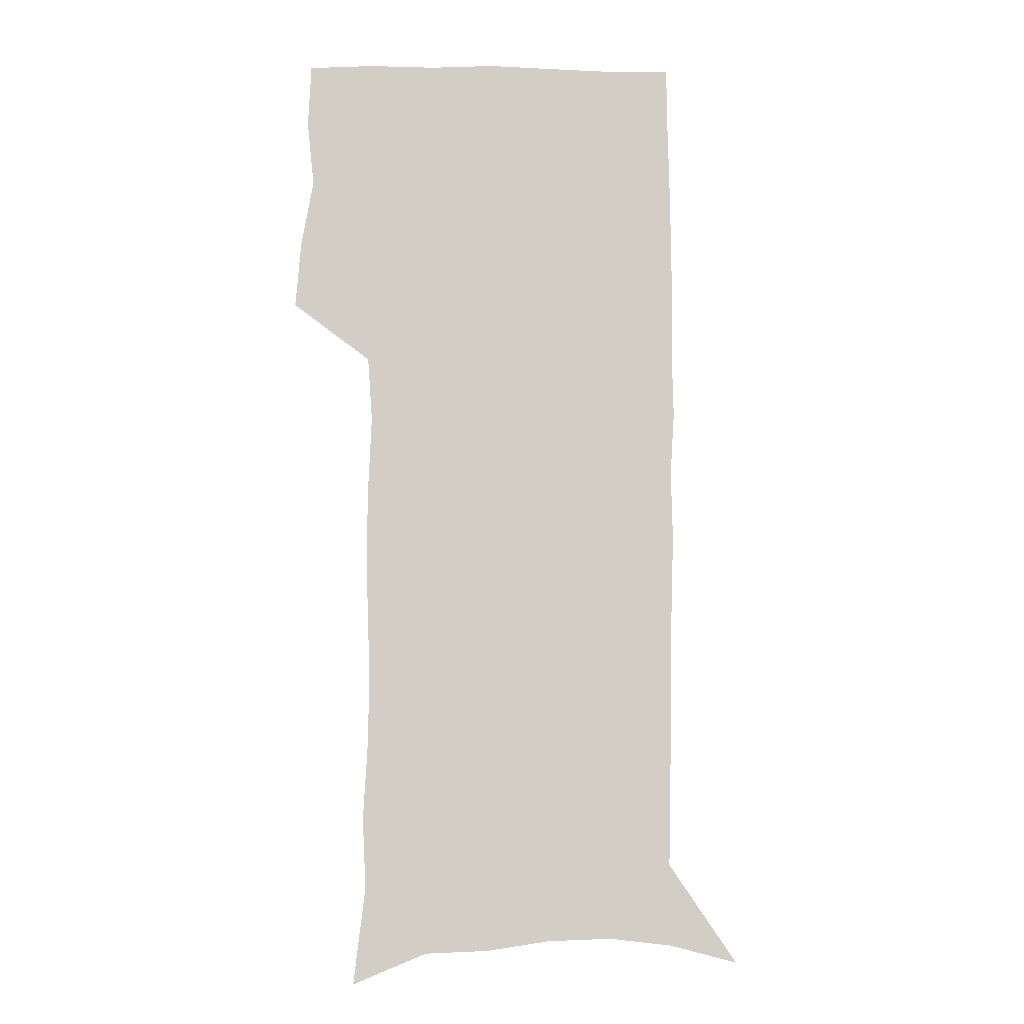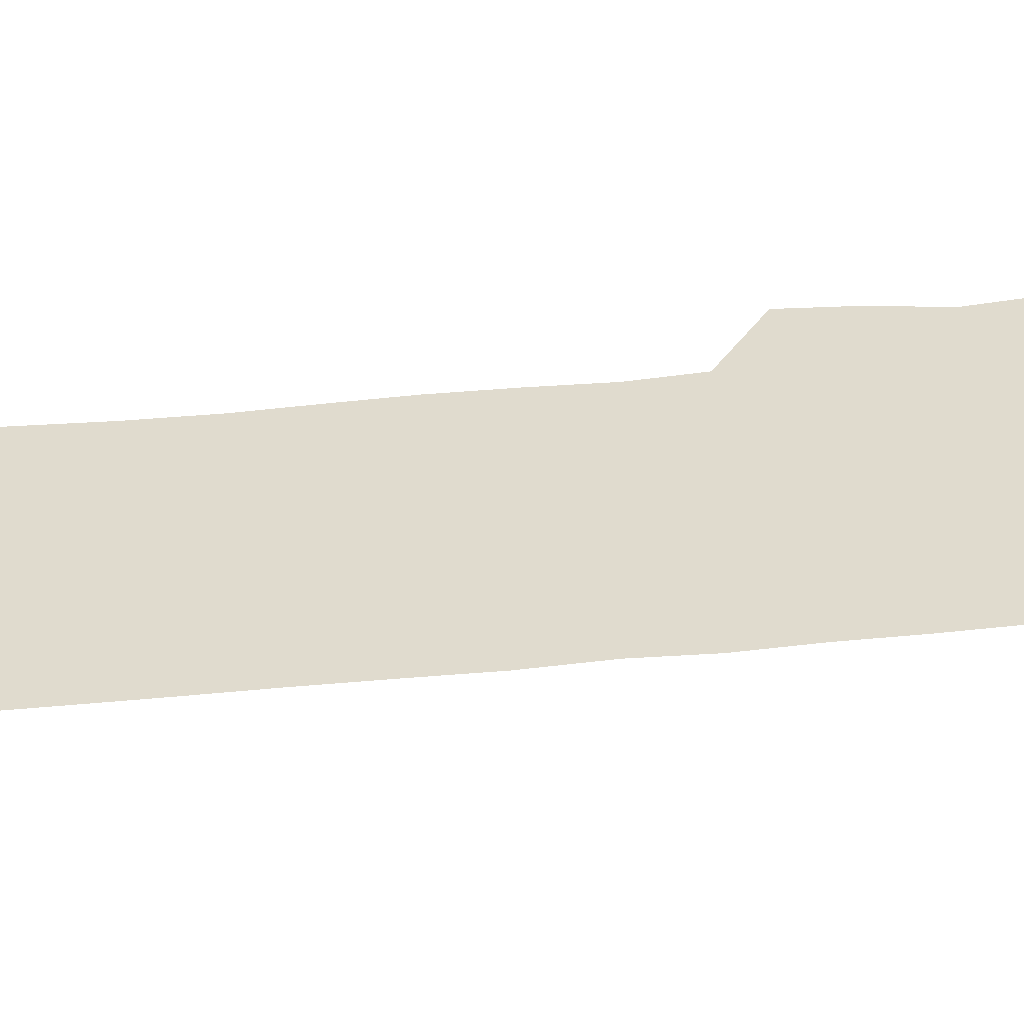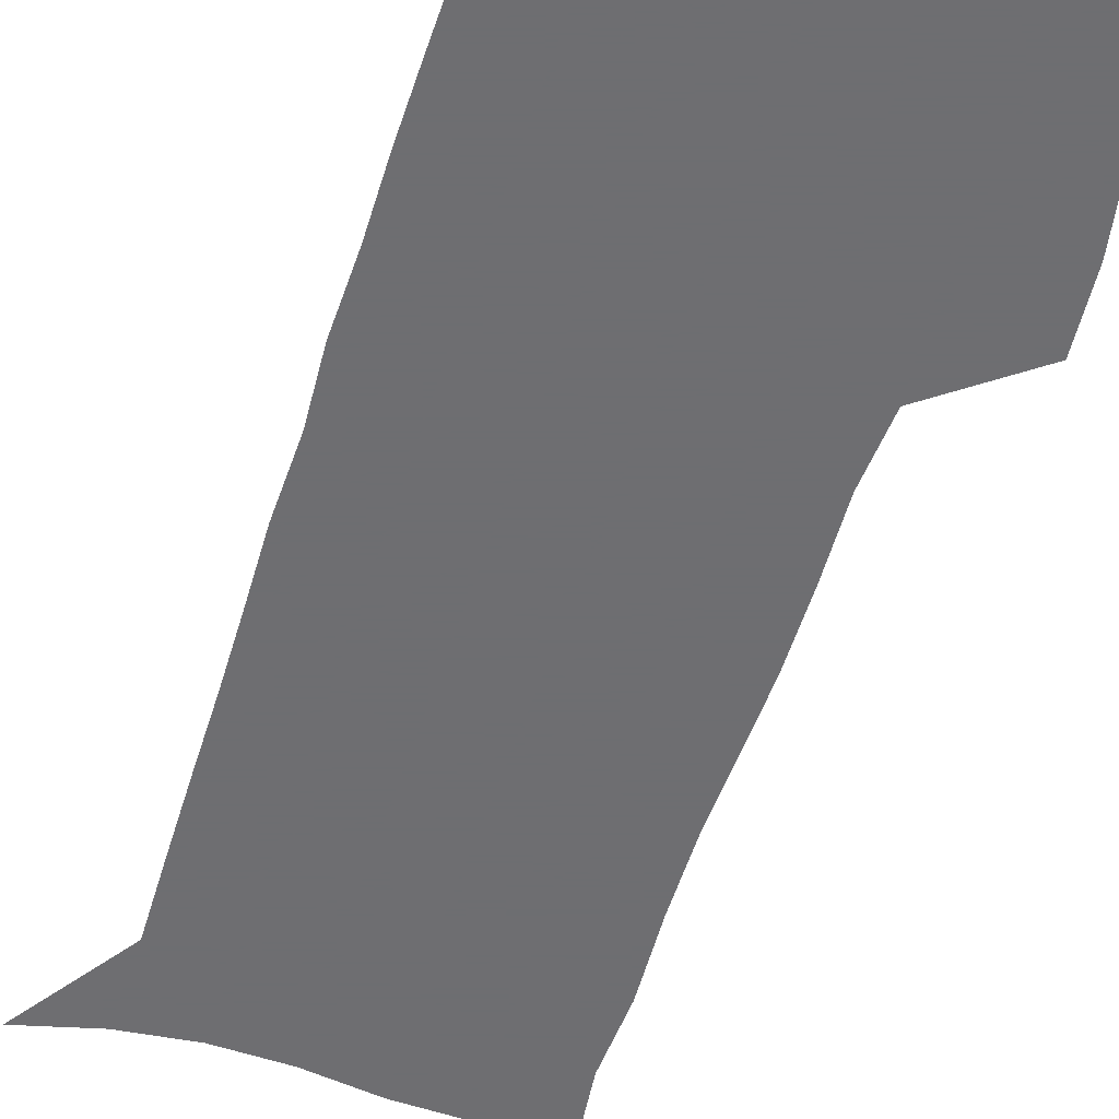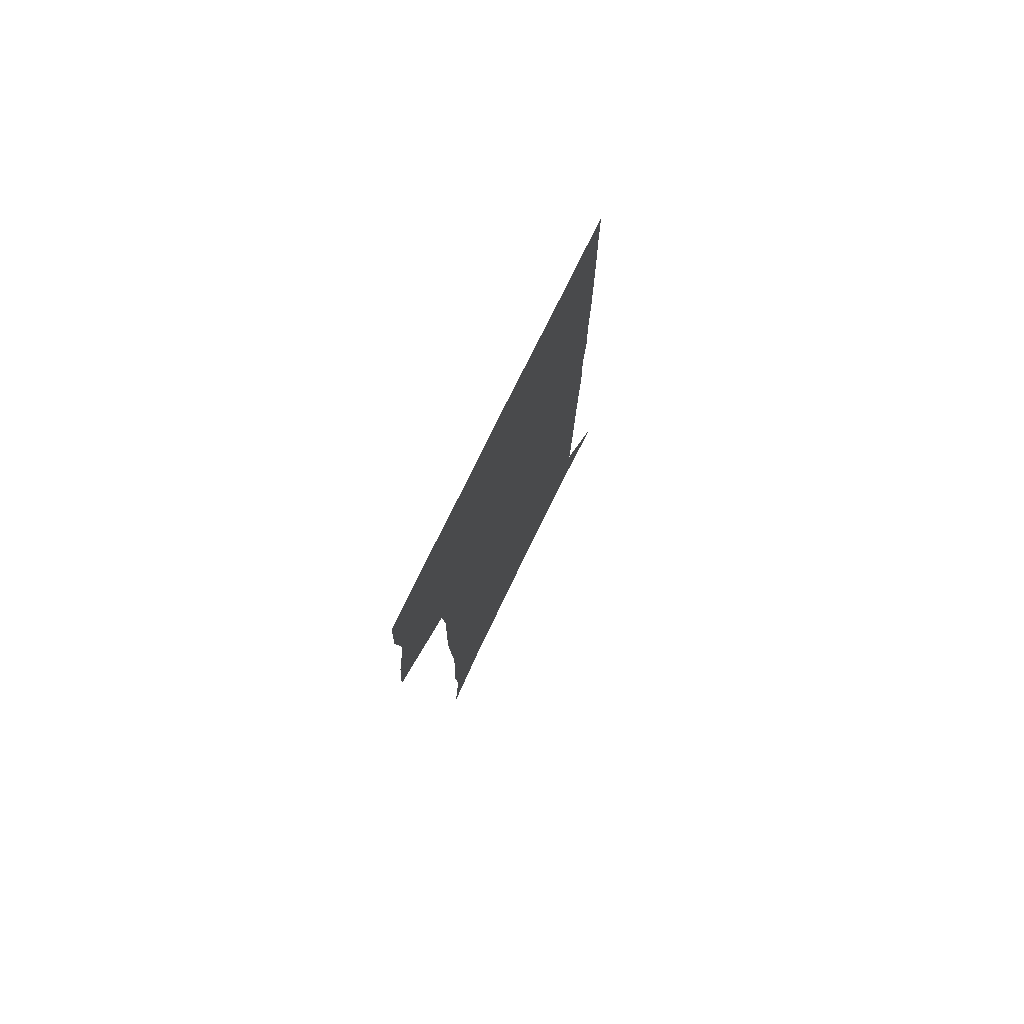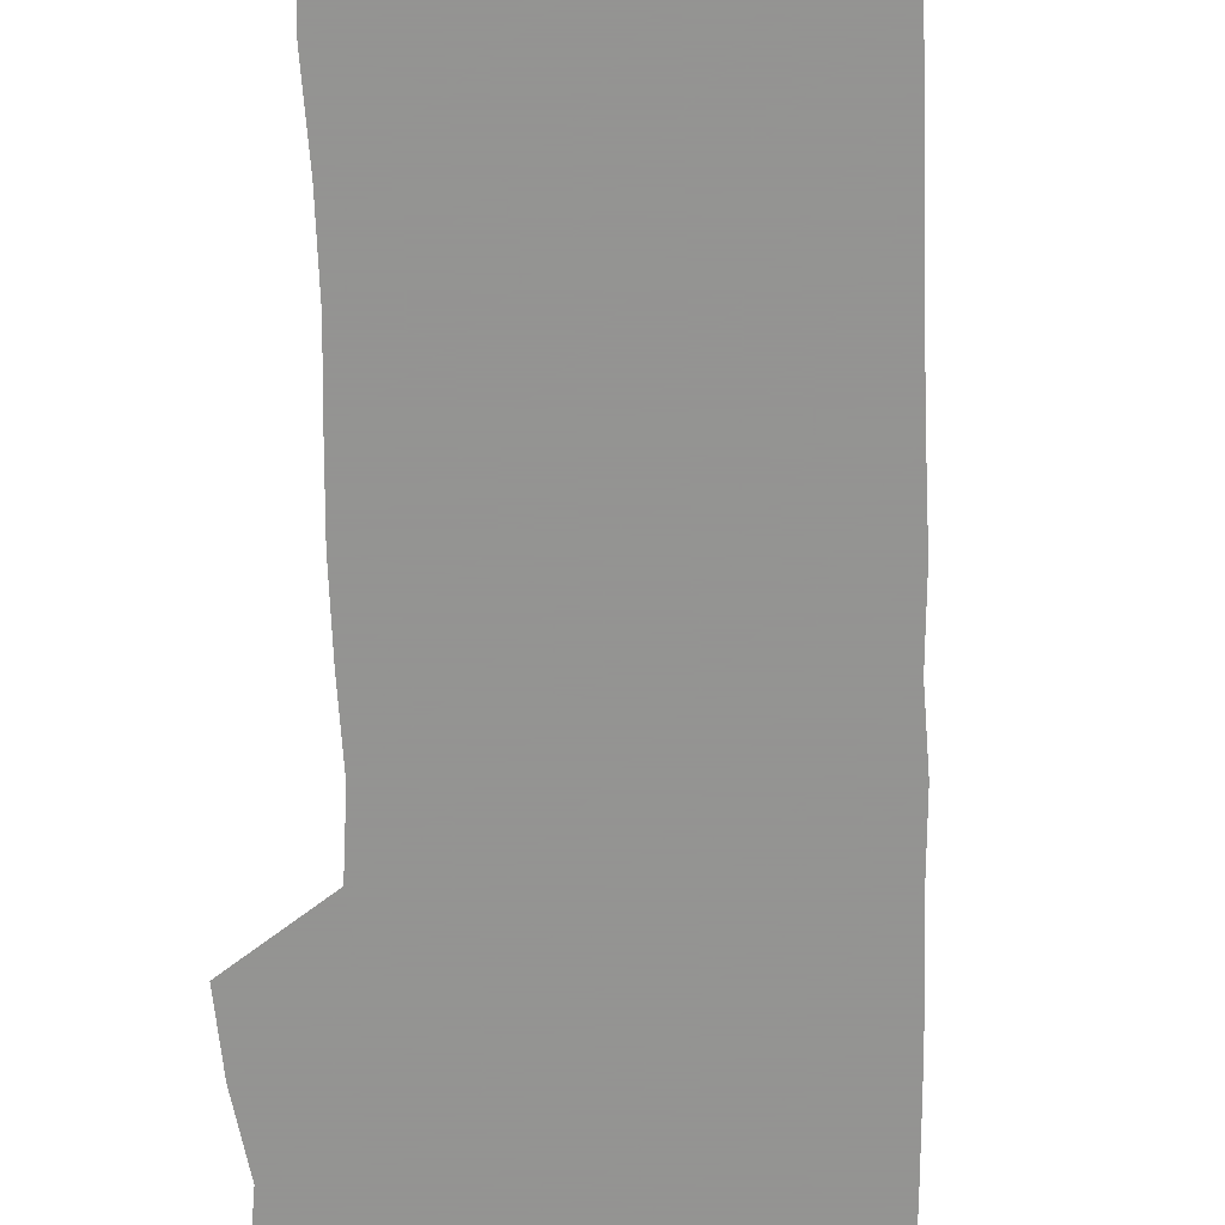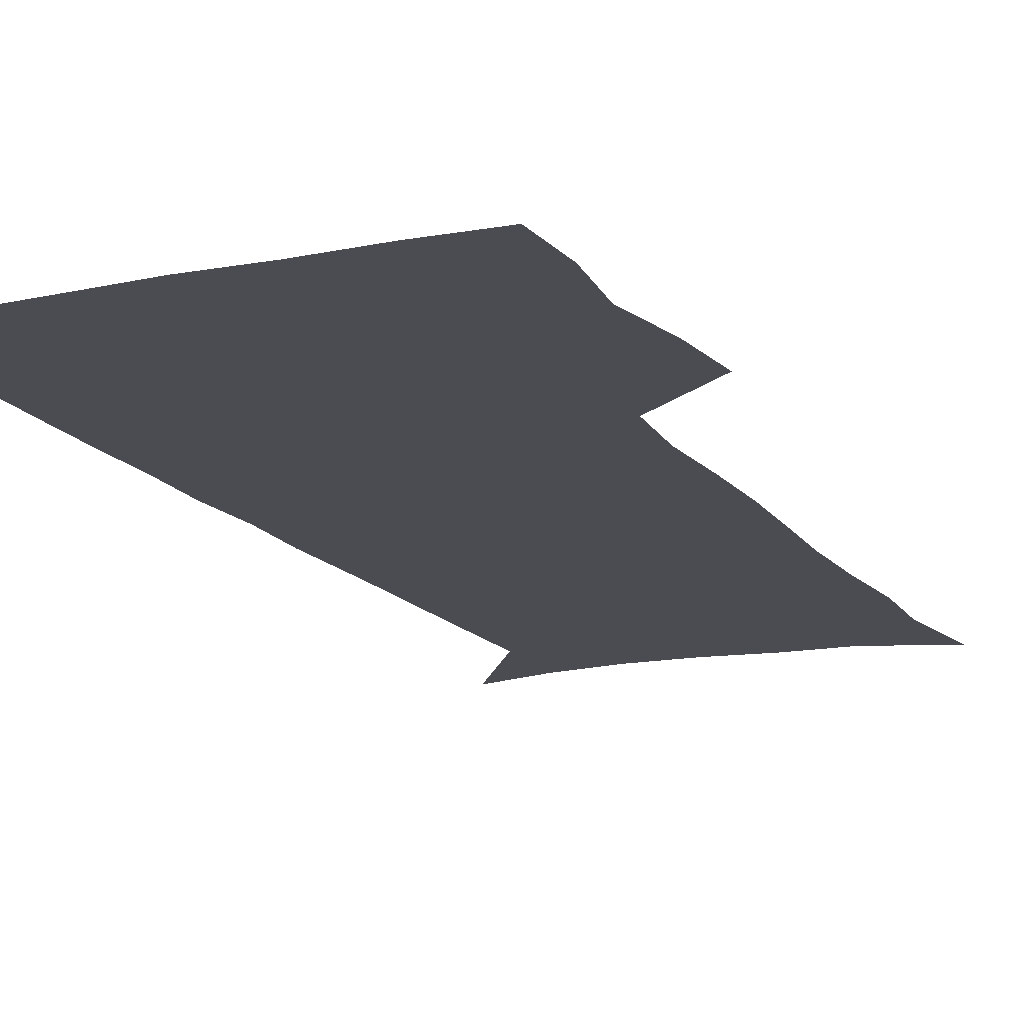
<metadata>
{"format":"obj","ext":"obj","renderer":"f3d","projection":"perspective","resolution":1024,"background":"white","views":[{"elev":-7.0,"azim":-1.9,"up":"+Y"},{"elev":33.6,"azim":81.3,"up":"+Z"},{"elev":-54.4,"azim":162.1,"up":"+Z"},{"elev":78.4,"azim":-63.8,"up":"+Y"},{"elev":-66.9,"azim":1.1,"up":"+Z"},{"elev":-15.4,"azim":-156.3,"up":"+Z"}]}
</metadata>
<code>
v 475.7 446.6 0
v 478.2 476.7 0
v 483.7 507.5 0
v 480.7 537.5 0
v 482.1 566.1 0
v 506.9 123.3 0
v 512.2 167.8 0
v 510.7 199.5 0
v 512.7 234.4 0
v 513.3 266.8 0
v 512.2 297.3 0
v 511.4 327.8 0
v 511.9 359.2 0
v 513.3 390.9 0
v 511.3 420 0
v 514.8 450.5 0
v 512.7 478.9 0
v 515.3 507.8 0
v 515.2 536.1 0
v 511.5 567.5 0
v 540.6 137.3 0
v 543.3 177.3 0
v 545.4 213.4 0
v 545.5 244.7 0
v 544.8 274.7 0
v 544.6 305.2 0
v 544.3 335.2 0
v 543.9 364.8 0
v 543.9 394.5 0
v 545.1 424.1 0
v 545.9 452.6 0
v 545.5 480.2 0
v 545.5 507.8 0
v 545.9 534.8 0
v 541.9 566.9 0
v 569.4 138.5 0
v 571.8 182 0
v 574.1 220.6 0
v 573.6 249 0
v 573.5 279.3 0
v 573.3 309.1 0
v 573.2 338.8 0
v 573.4 368.3 0
v 573.7 397.3 0
v 573.8 425.6 0
v 574.4 453.7 0
v 573.7 480.9 0
v 573.8 508.2 0
v 573.3 535.6 0
v 570.7 568.2 0
v 598.6 142.9 0
v 599.7 187 0
v 600.3 218.9 0
v 600.5 248.6 0
v 600.6 280.7 0
v 600.7 309.6 0
v 600.9 341.3 0
v 601 369.6 0
v 601.2 397.5 0
v 601.4 425.6 0
v 601.4 454 0
v 601.3 481.3 0
v 601.2 508.6 0
v 600.9 535.4 0
v 599.9 567 0
v 627.3 143.9 0
v 627.3 182.5 0
v 627.2 217.2 0
v 627.5 248.2 0
v 627.7 279 0
v 628.3 308.4 0
v 628.1 339.4 0
v 628.2 368.6 0
v 628.9 396.7 0
v 629.4 425 0
v 629.1 453.6 0
v 629.1 481.4 0
v 629.1 509.1 0
v 628.7 536.8 0
v 628.9 565.9 0
v 656.1 140.6 0
v 655.5 178 0
v 656.2 210.4 0
v 656.8 241.9 0
v 657.1 273.1 0
v 657.8 303.3 0
v 658.7 333.5 0
v 657.9 364.7 0
v 659.7 393.3 0
v 659 423.2 0
v 659.4 452.2 0
v 659.2 481 0
v 658.7 509.6 0
v 658 538 0
v 657.6 566.3 0
v 686.5 132.7 0
v 691 571 0
v 691 601 0
f 15 16 1
f 1 16 2
f 16 17 2
f 2 17 3
f 17 18 3
f 3 18 4
f 18 19 4
f 4 19 5
f 19 20 5
f 6 21 7
f 21 22 7
f 7 22 8
f 22 23 8
f 8 23 9
f 23 24 9
f 9 24 10
f 24 25 10
f 10 25 11
f 25 26 11
f 11 26 12
f 26 27 12
f 12 27 13
f 27 28 13
f 13 28 14
f 28 29 14
f 14 29 15
f 29 30 15
f 15 30 16
f 30 31 16
f 16 31 17
f 31 32 17
f 17 32 18
f 32 33 18
f 18 33 19
f 33 34 19
f 19 34 20
f 34 35 20
f 21 36 22
f 36 37 22
f 22 37 23
f 37 38 23
f 23 38 24
f 38 39 24
f 24 39 25
f 39 40 25
f 25 40 26
f 40 41 26
f 26 41 27
f 41 42 27
f 27 42 28
f 42 43 28
f 28 43 29
f 43 44 29
f 29 44 30
f 44 45 30
f 30 45 31
f 45 46 31
f 31 46 32
f 46 47 32
f 32 47 33
f 47 48 33
f 33 48 34
f 48 49 34
f 34 49 35
f 49 50 35
f 36 51 37
f 51 52 37
f 37 52 38
f 52 53 38
f 38 53 39
f 53 54 39
f 39 54 40
f 54 55 40
f 40 55 41
f 55 56 41
f 41 56 42
f 56 57 42
f 42 57 43
f 57 58 43
f 43 58 44
f 58 59 44
f 44 59 45
f 59 60 45
f 45 60 46
f 60 61 46
f 46 61 47
f 61 62 47
f 47 62 48
f 62 63 48
f 48 63 49
f 63 64 49
f 49 64 50
f 64 65 50
f 51 66 52
f 66 67 52
f 52 67 53
f 67 68 53
f 53 68 54
f 68 69 54
f 54 69 55
f 69 70 55
f 55 70 56
f 70 71 56
f 56 71 57
f 71 72 57
f 57 72 58
f 72 73 58
f 58 73 59
f 73 74 59
f 59 74 60
f 74 75 60
f 60 75 61
f 75 76 61
f 61 76 62
f 76 77 62
f 62 77 63
f 77 78 63
f 63 78 64
f 78 79 64
f 64 79 65
f 79 80 65
f 66 81 67
f 81 82 67
f 67 82 68
f 82 83 68
f 68 83 69
f 83 84 69
f 69 84 70
f 84 85 70
f 70 85 71
f 85 86 71
f 71 86 72
f 86 87 72
f 72 87 73
f 87 88 73
f 73 88 74
f 88 89 74
f 74 89 75
f 89 90 75
f 75 90 76
f 90 91 76
f 76 91 77
f 91 92 77
f 77 92 78
f 92 93 78
f 78 93 79
f 93 94 79
f 79 94 80
f 94 95 80
f 81 96 82

</code>
